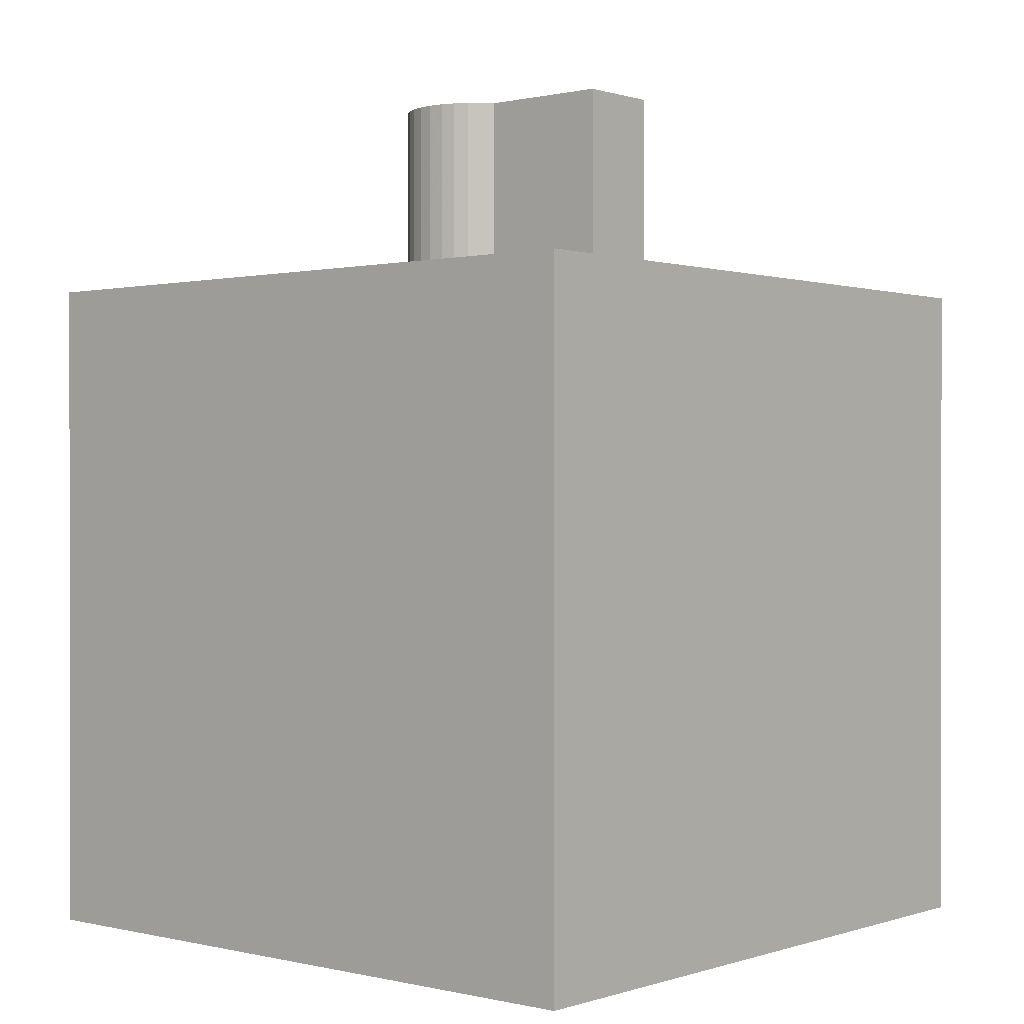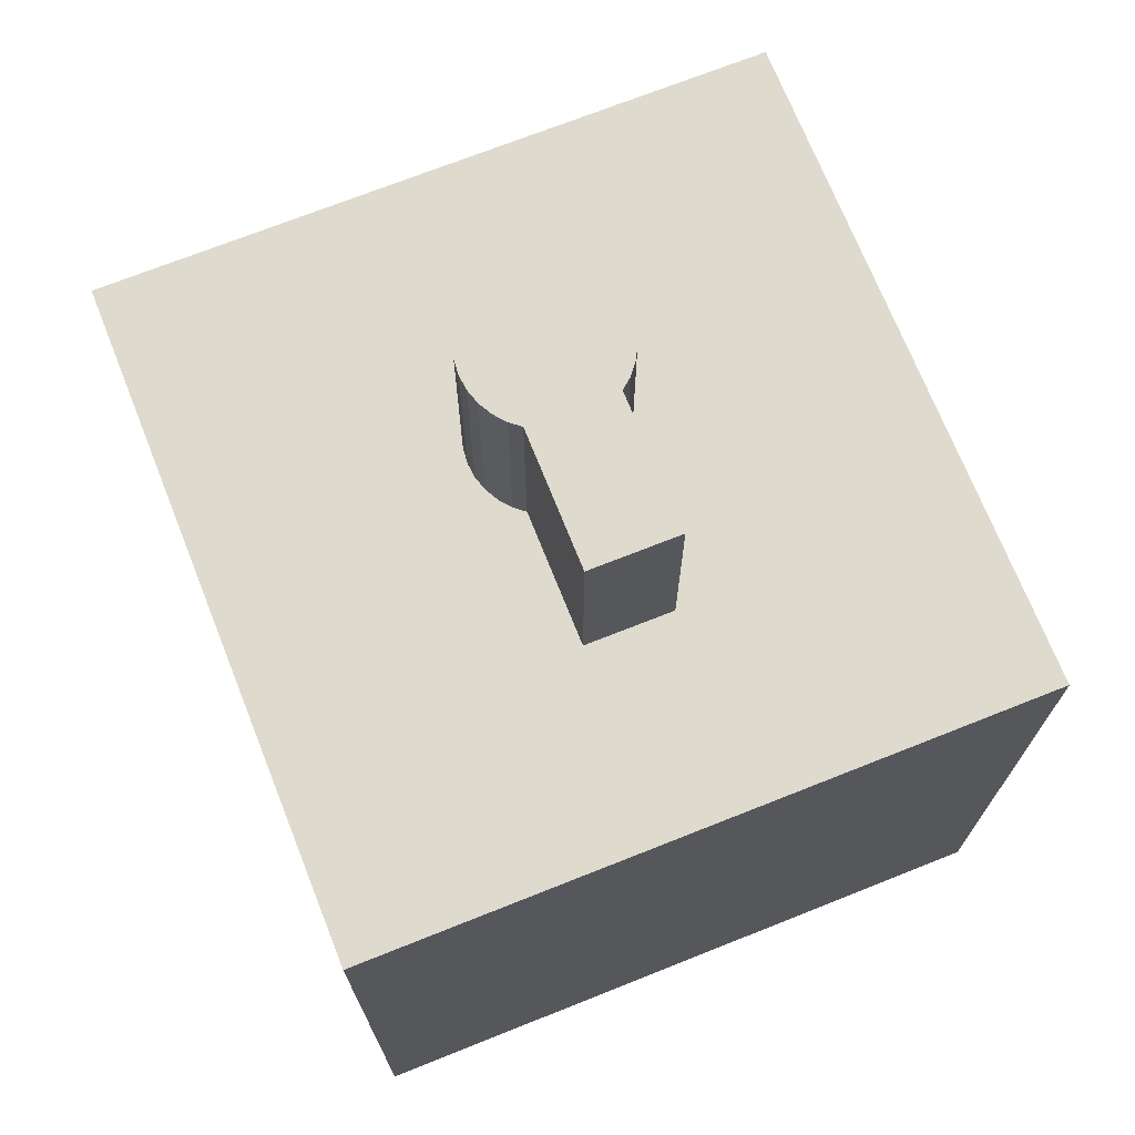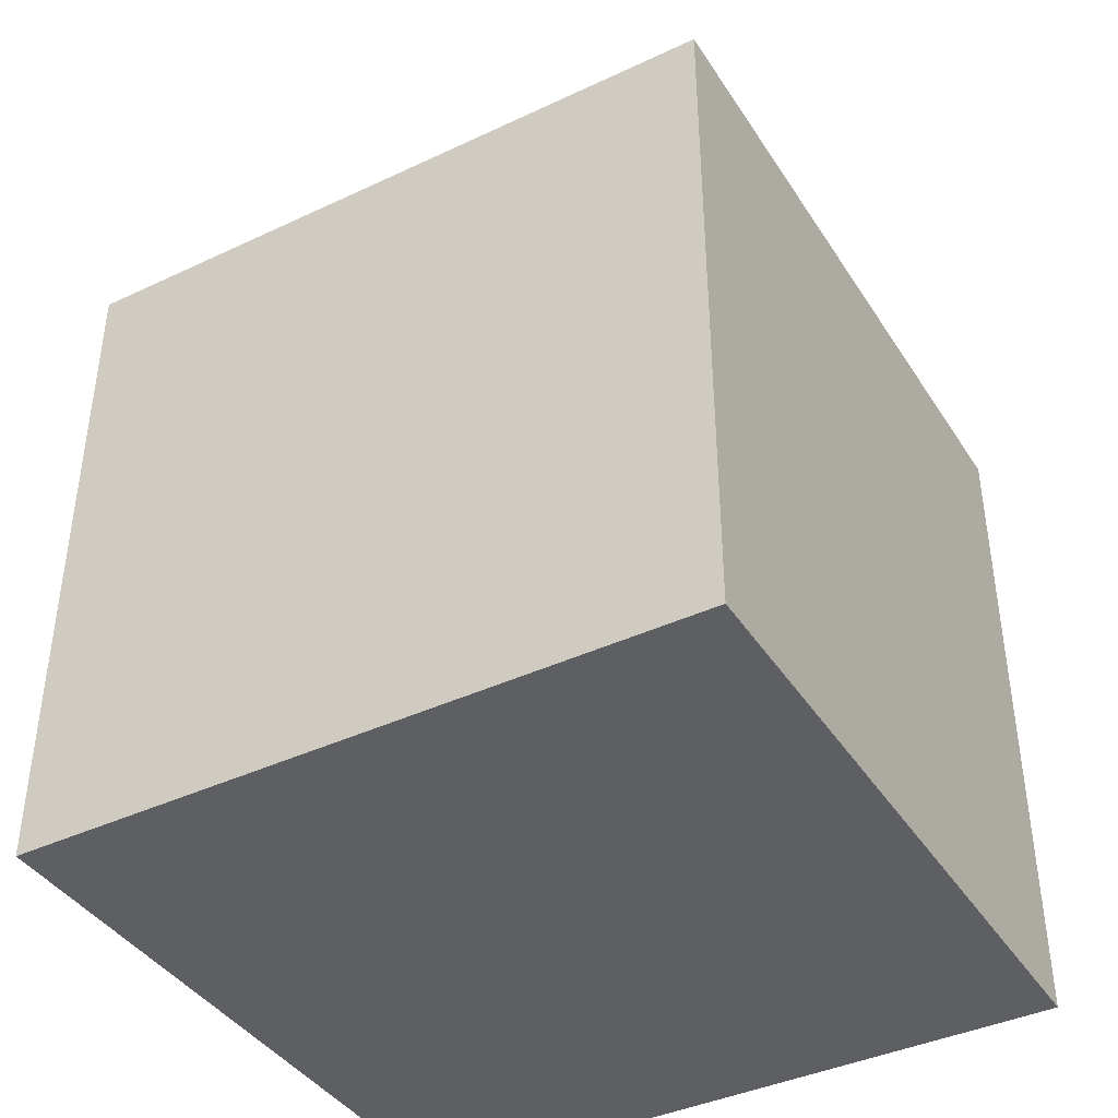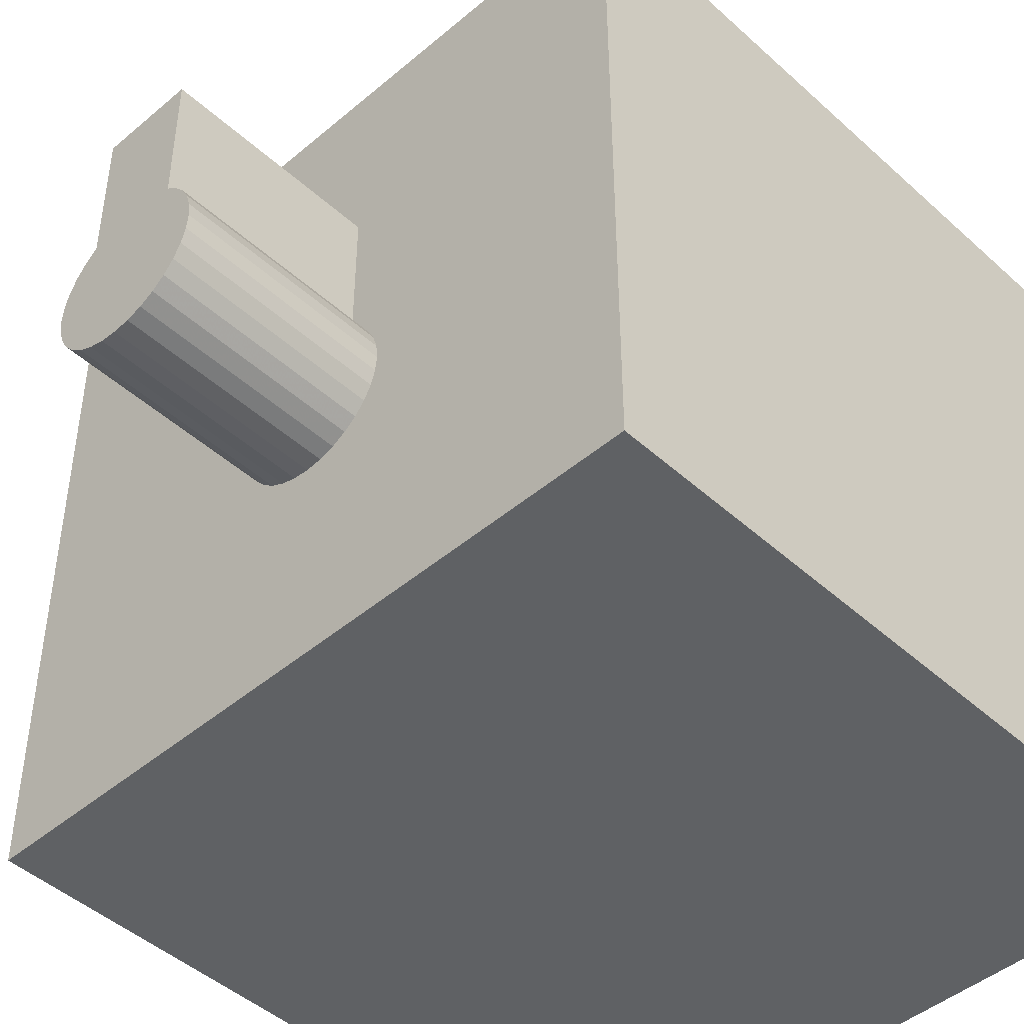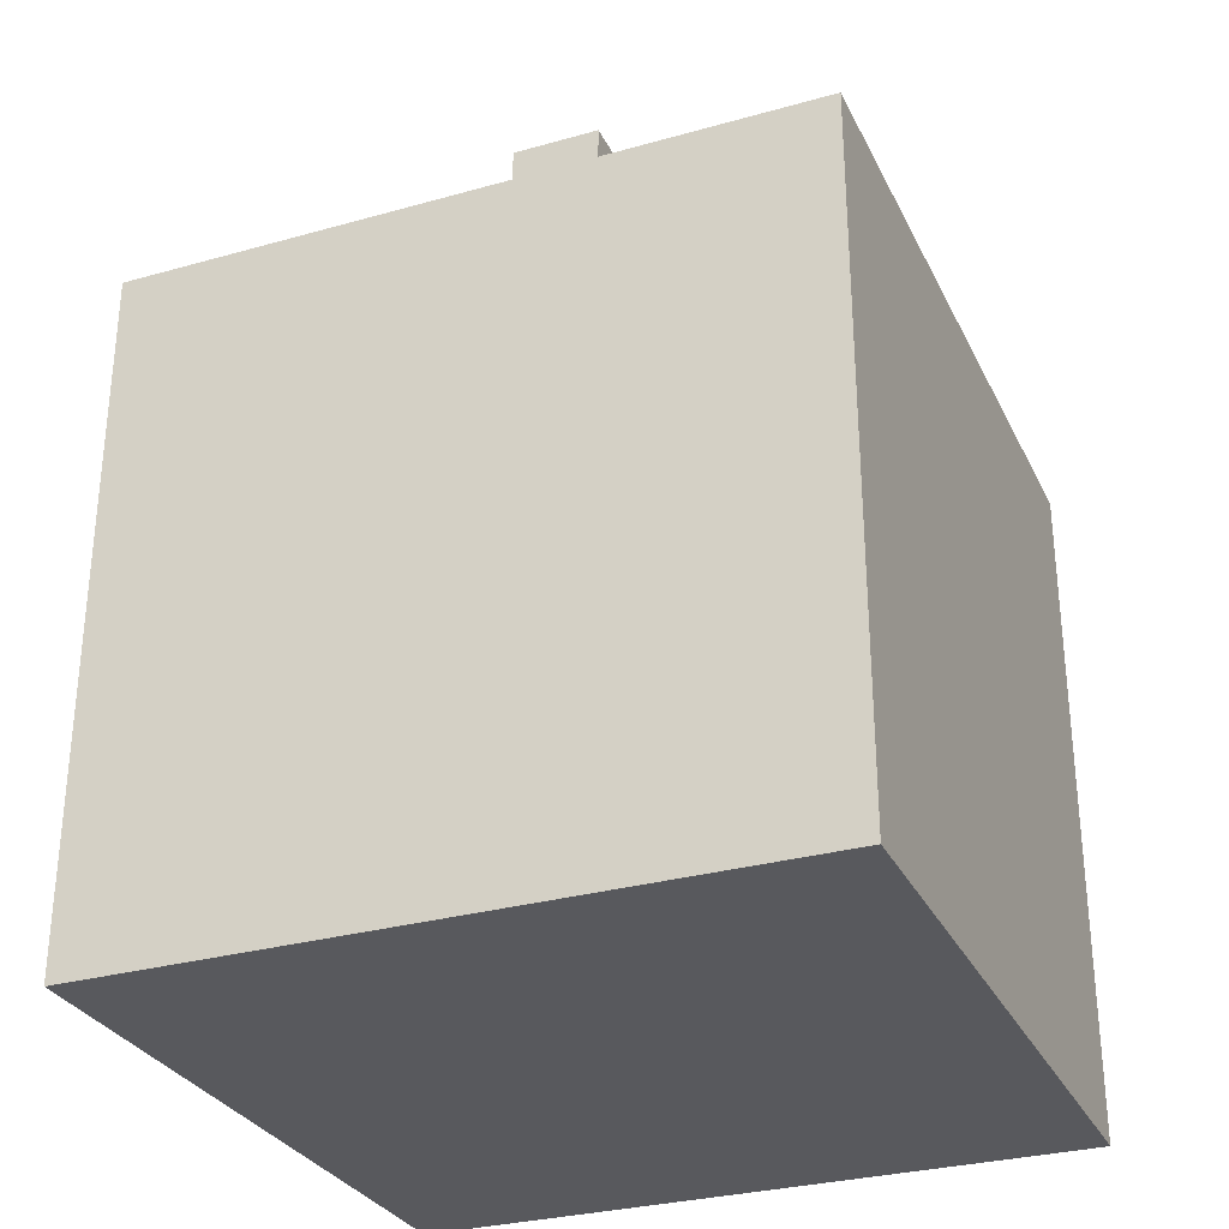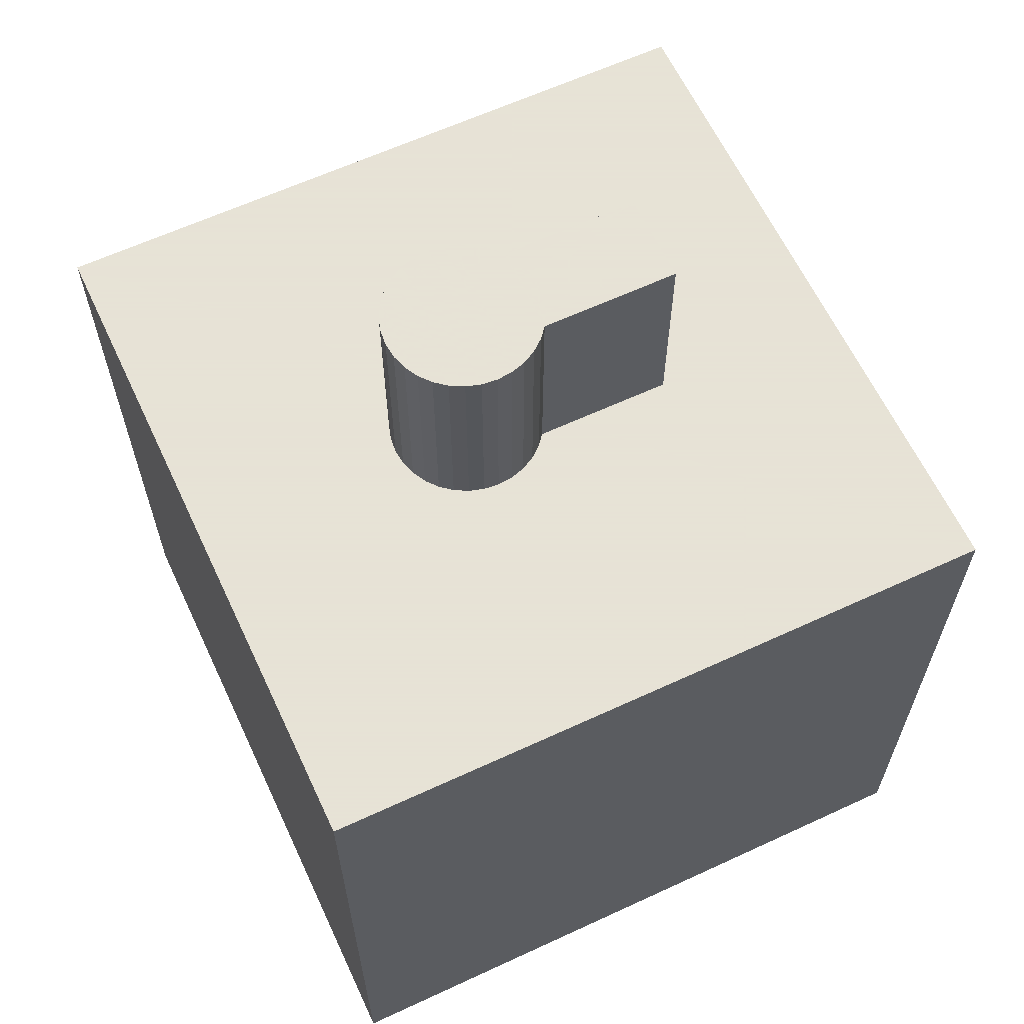
<metadata>
{"format":"obj","ext":"obj","renderer":"f3d","projection":"perspective","resolution":1024,"background":"white","views":[{"elev":0.4,"azim":-49.5,"up":"+Y"},{"elev":71.2,"azim":-21.7,"up":"+Y"},{"elev":-40.6,"azim":29.9,"up":"+Y"},{"elev":-46.0,"azim":-135.9,"up":"+Z"},{"elev":-30.1,"azim":22.3,"up":"+Y"},{"elev":62.8,"azim":-115.1,"up":"+Y"}]}
</metadata>
<code>
v -0.04 -0.04 0.04
v -0.04 0.04 0.04
v -0.04 -0.04 -0.04
v -0.04 0.04 -0.04
v 0.04 -0.04 0.04
v 0.04 0.04 0.04
v 0.04 -0.04 -0.04
v 0.04 0.04 -0.04
v 0.0052 0.04 0.01743
v -0.0091 0.04 -0.005972
v 0.0052 0.064 0.01743
v -0.0091 0.064 -0.005972
v -0.0052 0.04 0.01743
v -0.008925 0.04 -0.007747
v -0.0052 0.064 0.01743
v -0.008925 0.064 -0.007747
v -0.008407 0.04 -0.009455
v 0.0052 0.04 -0.003372
v -0.008407 0.064 -0.009455
v 0.0052 0.064 -0.003372
v -0.007566 0.04 -0.01103
v -0.0052 0.04 -0.003372
v -0.007566 0.064 -0.01103
v -0.0052 0.064 -0.003372
v -0.006435 0.04 -0.01241
v -0.006435 0.064 -0.01241
v -0.005056 0.04 -0.01354
v -0.005056 0.064 -0.01354
v -0.003482 0.04 -0.01438
v -0.003482 0.064 -0.01438
v -0.001775 0.04 -0.0149
v -0.001775 0.064 -0.0149
v -0 0.04 -0.01507
v -0 0.064 -0.01507
v 0.001775 0.04 -0.0149
v 0.001775 0.064 -0.0149
v 0.003482 0.04 -0.01438
v 0.003482 0.064 -0.01438
v 0.005056 0.04 -0.01354
v 0.005056 0.064 -0.01354
v 0.006435 0.04 -0.01241
v 0.006435 0.064 -0.01241
v 0.007566 0.04 -0.01103
v 0.007566 0.064 -0.01103
v 0.008407 0.04 -0.009455
v 0.008407 0.064 -0.009455
v 0.008925 0.04 -0.007747
v 0.008925 0.064 -0.007747
v 0.0091 0.04 -0.005972
v 0.0091 0.064 -0.005972
v 0.008925 0.04 -0.004197
v 0.008925 0.064 -0.004197
v 0.008407 0.04 -0.00249
v 0.008407 0.064 -0.00249
v 0.007566 0.04 -0.000916
v 0.007566 0.064 -0.000916
v 0.006435 0.04 0.000462
v 0.006435 0.064 0.000462
v 0.005056 0.04 0.001594
v 0.005056 0.064 0.001594
v 0.003482 0.04 0.002435
v 0.003482 0.064 0.002435
v 0.001775 0.04 0.002953
v 0.001775 0.064 0.002953
v 0 0.04 0.003128
v 0 0.064 0.003128
v -0.001775 0.04 0.002953
v -0.001775 0.064 0.002953
v -0.003482 0.04 0.002435
v -0.003482 0.064 0.002435
v -0.005056 0.04 0.001594
v -0.005056 0.064 0.001594
v -0.006435 0.04 0.000462
v -0.006435 0.064 0.000462
v -0.007566 0.04 -0.000916
v -0.007566 0.064 -0.000916
v -0.008407 0.04 -0.00249
v -0.008407 0.064 -0.00249
v -0.008925 0.04 -0.004197
v -0.008925 0.064 -0.004197
v -0.0052 0.064 0.001476
v -0.0052 0.04 0.001476
v 0.0052 0.064 0.001476
v 0.0052 0.04 0.001476
v 0.002084 0.04 0.002859
v -0.002084 0.064 0.002859
v 0.002817 0.04 0.001394
v -0.0025 0.064 0.002028
f 1 2 4
f 1 4 3
f 3 4 8
f 3 8 7
f 7 8 6
f 7 6 5
f 5 6 2
f 5 2 1
f 3 7 5
f 3 5 1
f 8 4 2
f 8 2 6
f 9 13 65
f 9 65 63
f 9 63 85
f 9 85 61
f 9 61 59
f 9 59 84
f 13 82 71
f 13 71 69
f 13 69 67
f 13 67 65
f 63 87 85
f 63 65 67
f 63 67 69
f 63 69 71
f 63 71 82
f 63 82 87
f 82 22 87
f 87 22 84
f 87 84 85
f 85 84 59
f 85 59 61
f 84 22 18
f 73 75 82
f 82 75 77
f 82 77 22
f 22 77 79
f 22 79 18
f 18 79 51
f 18 51 53
f 84 18 53
f 84 53 55
f 84 55 57
f 33 35 31
f 31 35 37
f 31 37 29
f 29 37 39
f 29 39 27
f 27 39 41
f 27 41 25
f 25 41 43
f 25 43 21
f 21 43 45
f 21 45 17
f 17 45 47
f 17 47 14
f 14 47 49
f 14 49 10
f 10 49 51
f 10 51 79
f 9 11 15
f 9 15 13
f 13 15 81
f 13 81 82
f 83 11 9
f 83 9 84
f 15 11 66
f 15 66 68
f 15 68 86
f 15 86 70
f 15 70 72
f 15 72 81
f 11 83 60
f 11 60 62
f 11 62 64
f 11 64 66
f 88 70 86
f 20 81 83
f 83 81 72
f 83 72 60
f 60 72 88
f 60 88 62
f 62 88 86
f 62 86 64
f 64 86 68
f 64 68 66
f 81 20 24
f 88 72 70
f 10 12 16
f 10 16 14
f 14 16 19
f 14 19 17
f 17 19 23
f 17 23 21
f 21 23 26
f 21 26 25
f 25 26 28
f 25 28 27
f 27 28 30
f 27 30 29
f 29 30 32
f 29 32 31
f 31 32 34
f 31 34 33
f 33 34 36
f 33 36 35
f 35 36 38
f 35 38 37
f 37 38 40
f 37 40 39
f 39 40 42
f 39 42 41
f 41 42 44
f 41 44 43
f 43 44 46
f 43 46 45
f 45 46 48
f 45 48 47
f 47 48 50
f 47 50 49
f 49 50 52
f 49 52 51
f 51 52 54
f 51 54 53
f 53 54 56
f 53 56 55
f 55 56 58
f 55 58 57
f 57 58 83
f 57 83 84
f 81 74 73
f 81 73 82
f 73 74 76
f 73 76 75
f 75 76 78
f 75 78 77
f 58 56 83
f 83 56 54
f 83 54 20
f 20 54 52
f 20 52 24
f 24 52 80
f 24 80 78
f 81 24 78
f 81 78 76
f 81 76 74
f 34 32 36
f 36 32 30
f 36 30 38
f 38 30 28
f 38 28 40
f 40 28 26
f 40 26 42
f 42 26 23
f 42 23 44
f 44 23 19
f 44 19 46
f 46 19 16
f 46 16 48
f 48 16 12
f 48 12 50
f 50 12 80
f 50 80 52
f 77 78 80
f 77 80 79
f 79 80 12
f 79 12 10

</code>
